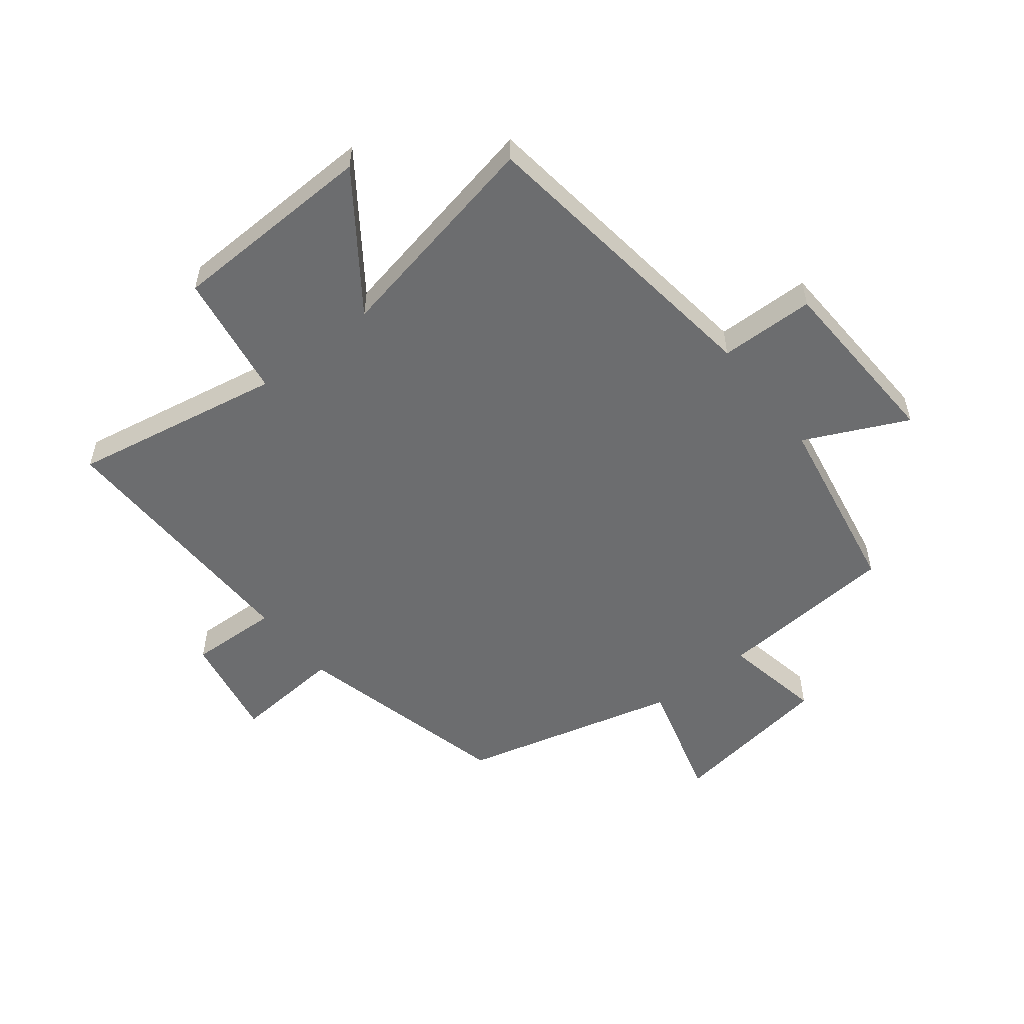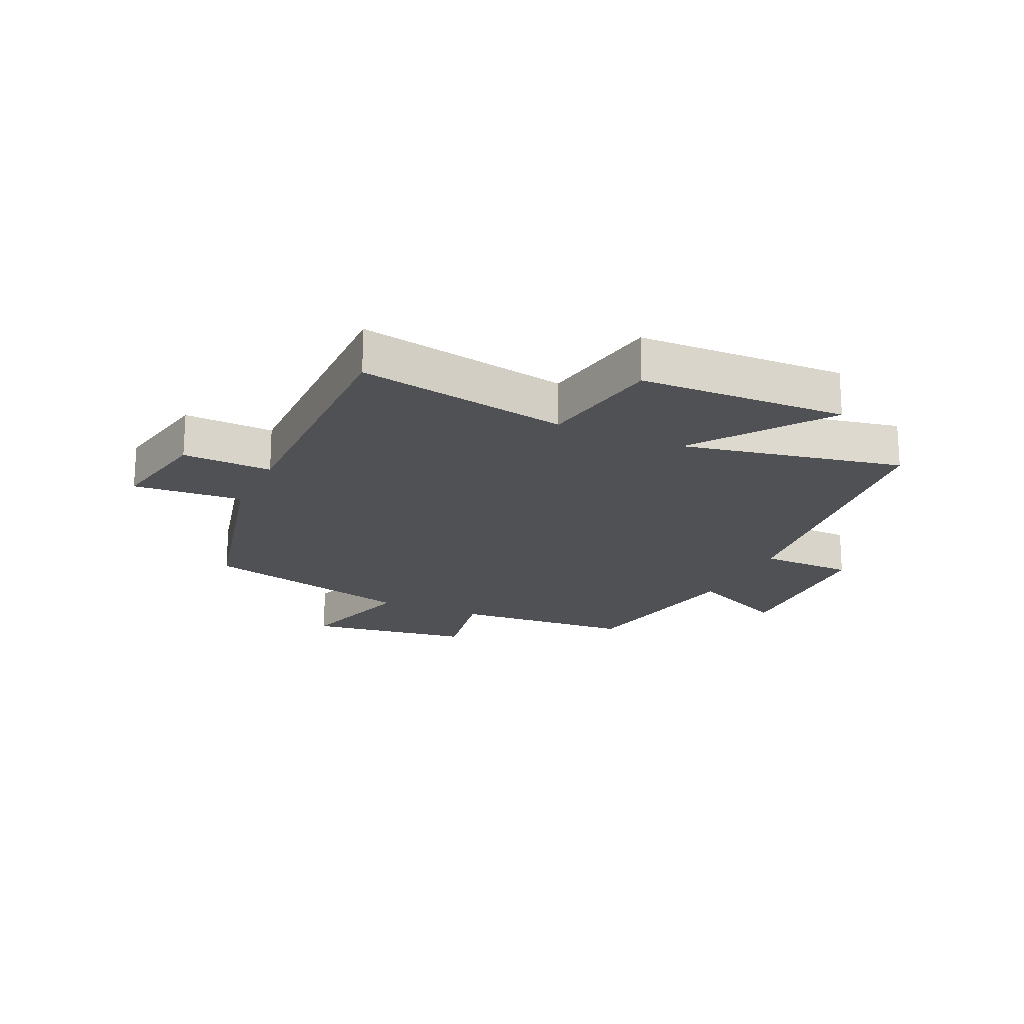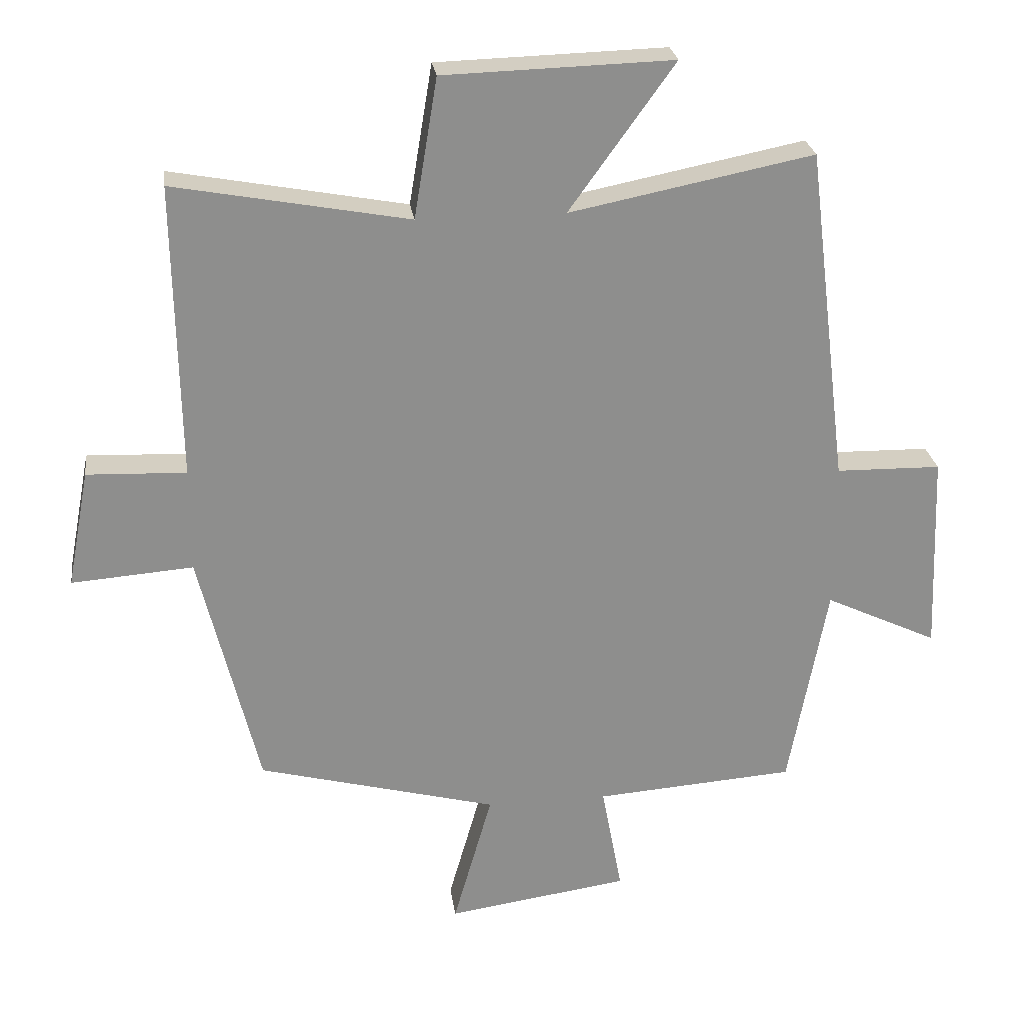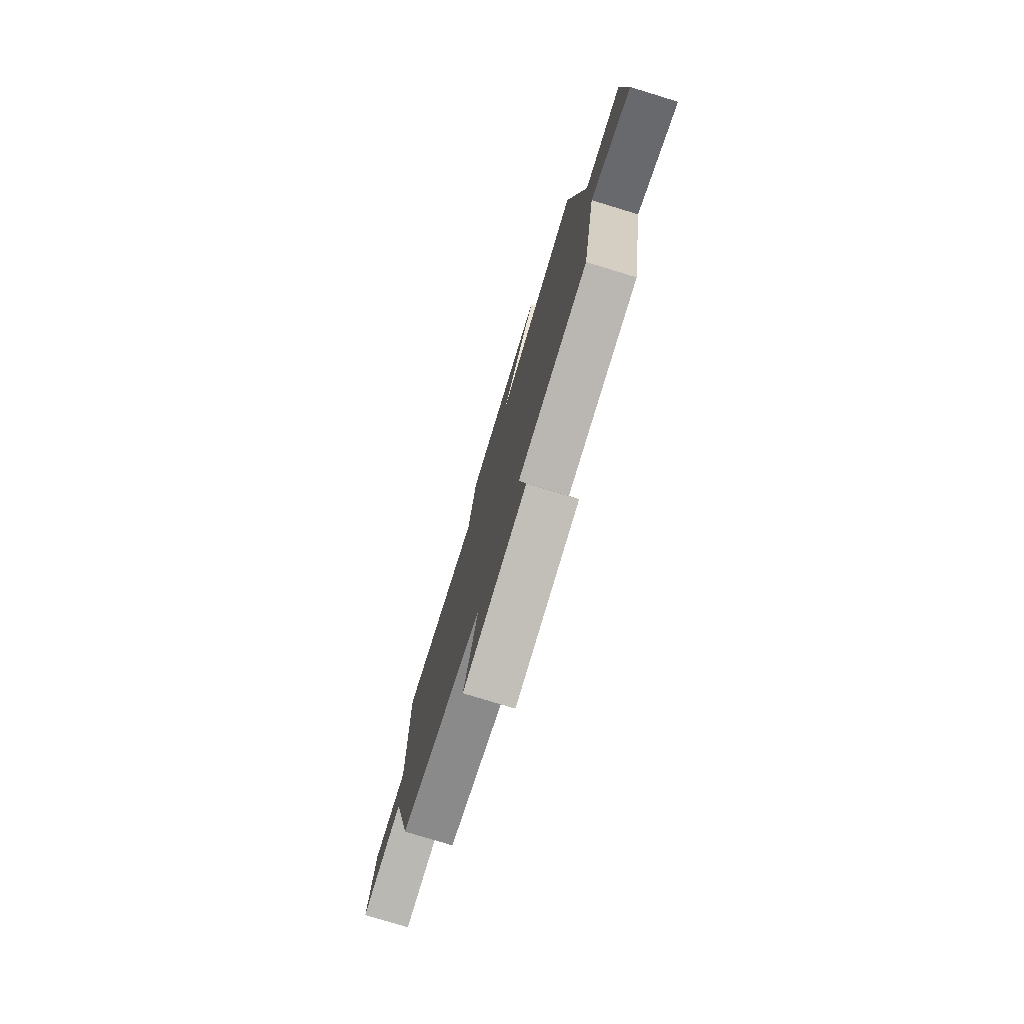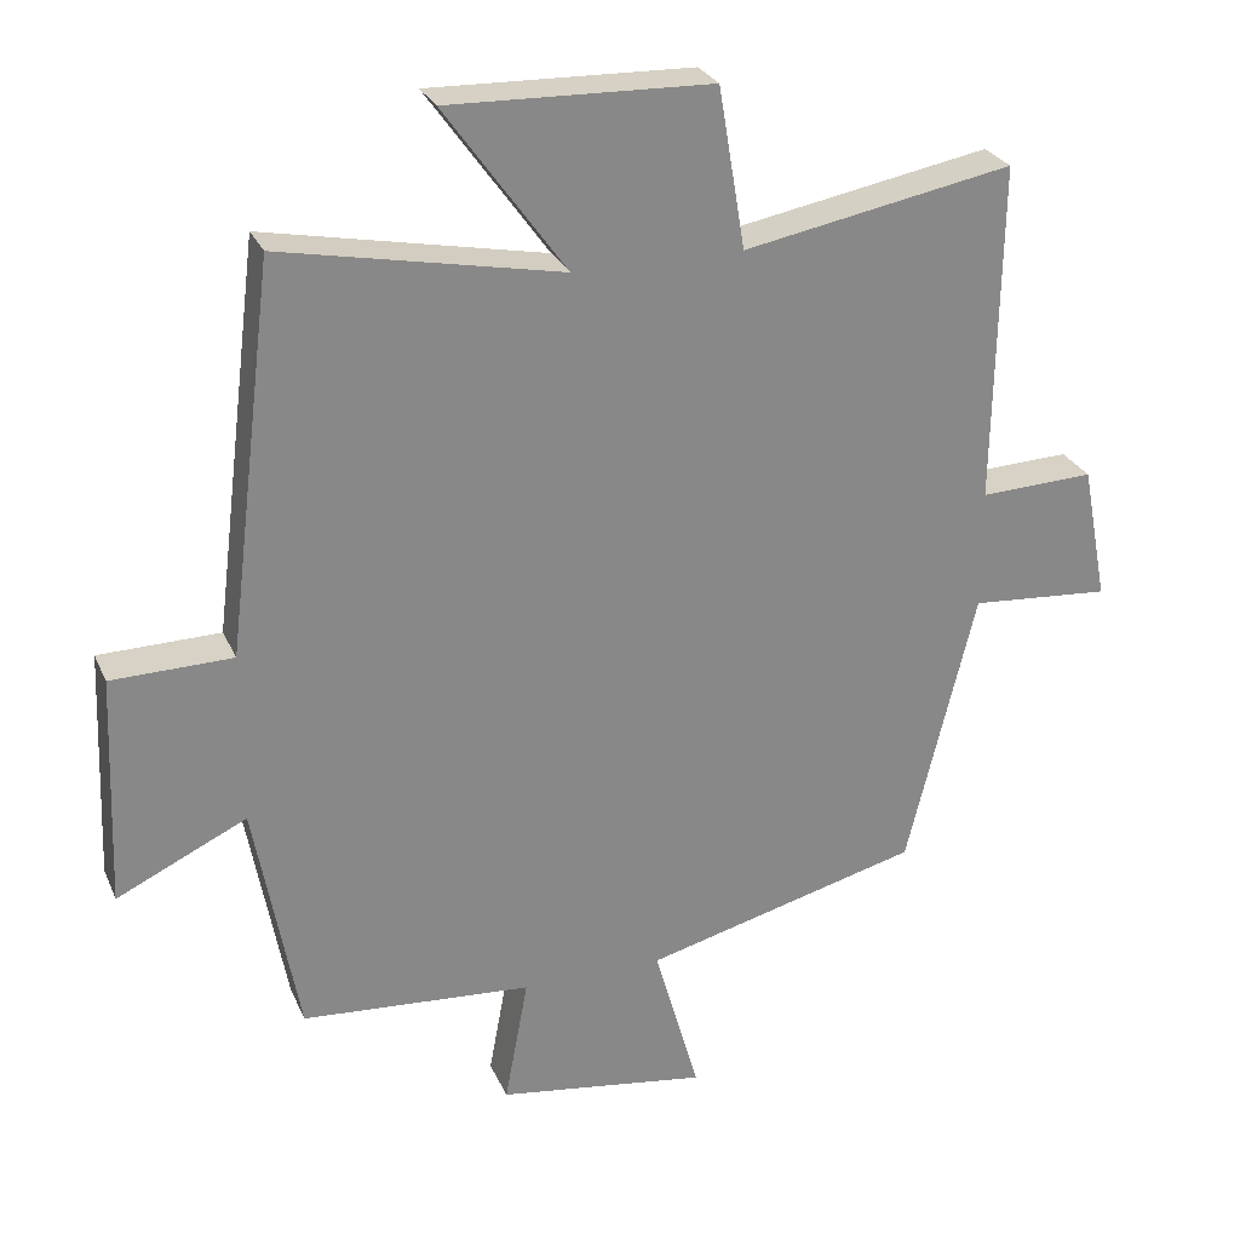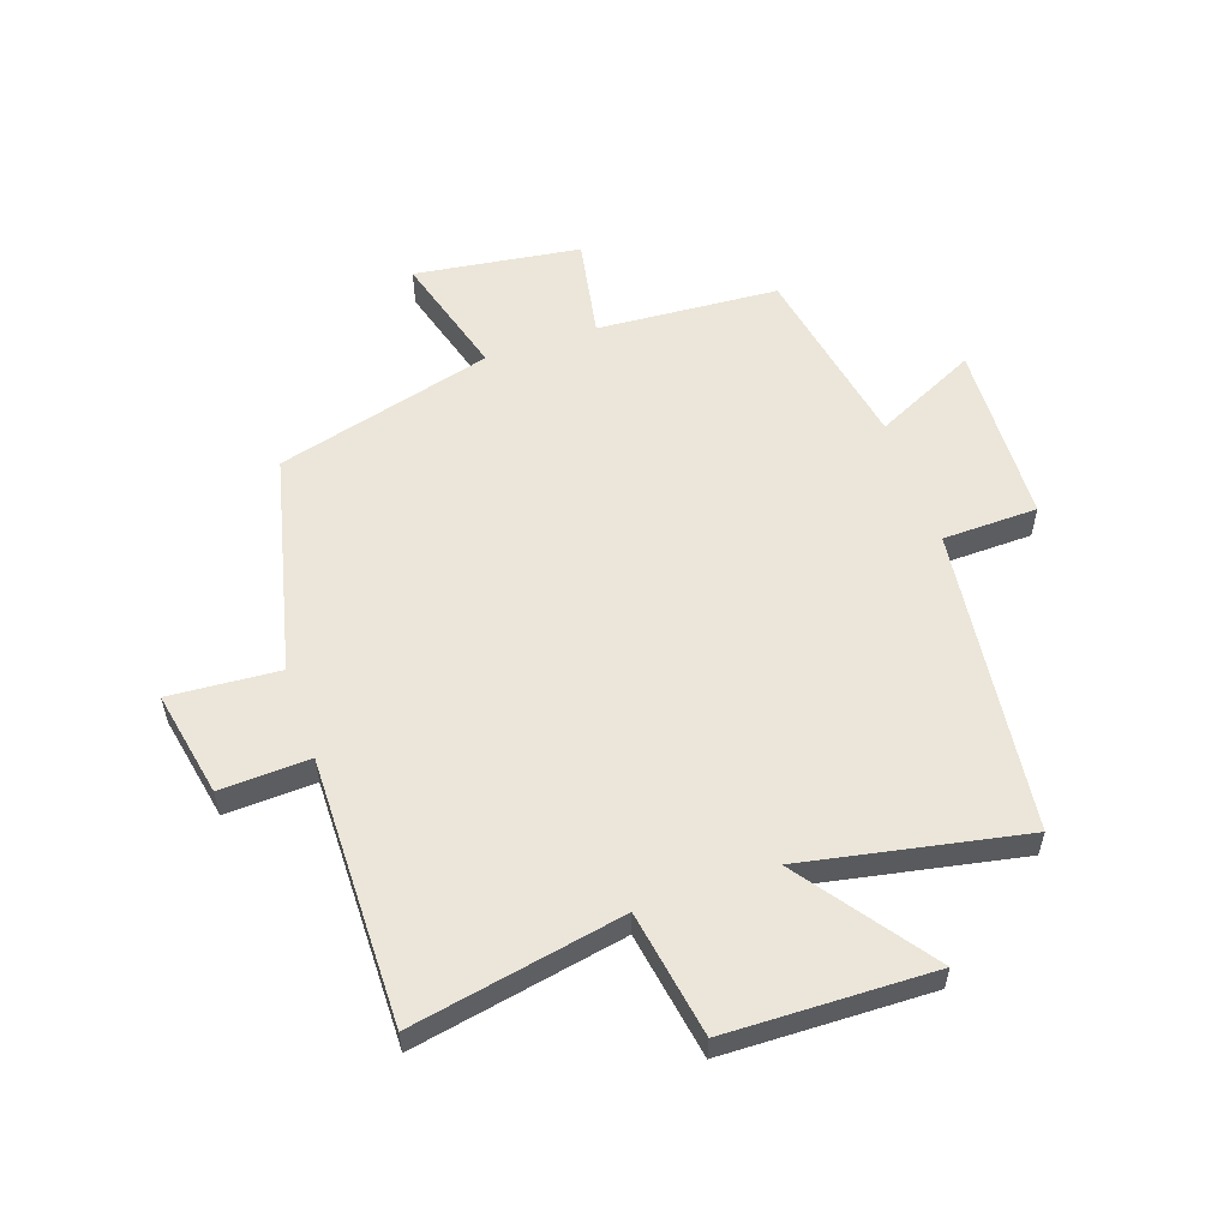
<metadata>
{"format":"obj","ext":"obj","renderer":"f3d","projection":"perspective","resolution":1024,"background":"white","views":[{"elev":-53.9,"azim":38.3,"up":"+Y"},{"elev":-19.5,"azim":-24.7,"up":"+Y"},{"elev":25.5,"azim":-7.7,"up":"+Z"},{"elev":-78.1,"azim":73.0,"up":"+Z"},{"elev":27.1,"azim":159.9,"up":"+Z"},{"elev":56.6,"azim":-19.2,"up":"+Y"}]}
</metadata>
<code>
v 0.437 0.07 0.573
v 0.5 0.07 0.062
v 0.659 0.07 0.059
v 0.671 0.07 -0.245
v 0.5 0.07 -0.164
v 0.442 0.07 -0.478
v 0.139 0.07 -0.5
v 0.17 0.07 -0.667
v -0.106 0.07 -0.707
v -0.047 0.07 -0.5
v -0.41 0.07 -0.405
v -0.5 0.07 -0.038
v -0.684 0.07 -0.052
v -0.65 0.07 0.126
v -0.5 0.07 0.12
v -0.507 0.07 0.566
v -0.153 0.07 0.5
v -0.118 0.07 0.711
v 0.228 0.07 0.721
v 0.069 0.07 0.5
v 0.437 0 0.573
v 0.5 0 0.062
v 0.659 0 0.059
v 0.671 0 -0.245
v 0.5 0 -0.164
v 0.442 0 -0.478
v 0.139 0 -0.5
v 0.17 0 -0.667
v -0.106 0 -0.707
v -0.047 0 -0.5
v -0.41 0 -0.405
v -0.5 0 -0.038
v -0.684 0 -0.052
v -0.65 0 0.126
v -0.5 0 0.12
v -0.507 0 0.566
v -0.153 0 0.5
v -0.118 0 0.711
v 0.228 0 0.721
v 0.069 0 0.5
f 17 18 19 20
f 15 16 17
f 15 17 20
f 12 13 14 15
f 20 1 2
f 15 20 2
f 12 15 2
f 11 12 2
f 10 11 2
f 7 8 9 10
f 7 10 2
f 6 7 2
f 5 6 2
f 2 3 4 5
f 40 39 38 37
f 37 36 35
f 40 37 35
f 35 34 33 32
f 22 21 40
f 22 40 35
f 22 35 32
f 22 32 31
f 22 31 30
f 30 29 28 27
f 22 30 27
f 22 27 26
f 22 26 25
f 25 24 23 22
f 1 21 22 2
f 2 22 23 3
f 3 23 24 4
f 4 24 25 5
f 5 25 26 6
f 6 26 27 7
f 7 27 28 8
f 8 28 29 9
f 9 29 30 10
f 10 30 31 11
f 11 31 32 12
f 12 32 33 13
f 13 33 34 14
f 14 34 35 15
f 15 35 36 16
f 16 36 37 17
f 17 37 38 18
f 18 38 39 19
f 19 39 40 20
f 20 40 21 1

</code>
